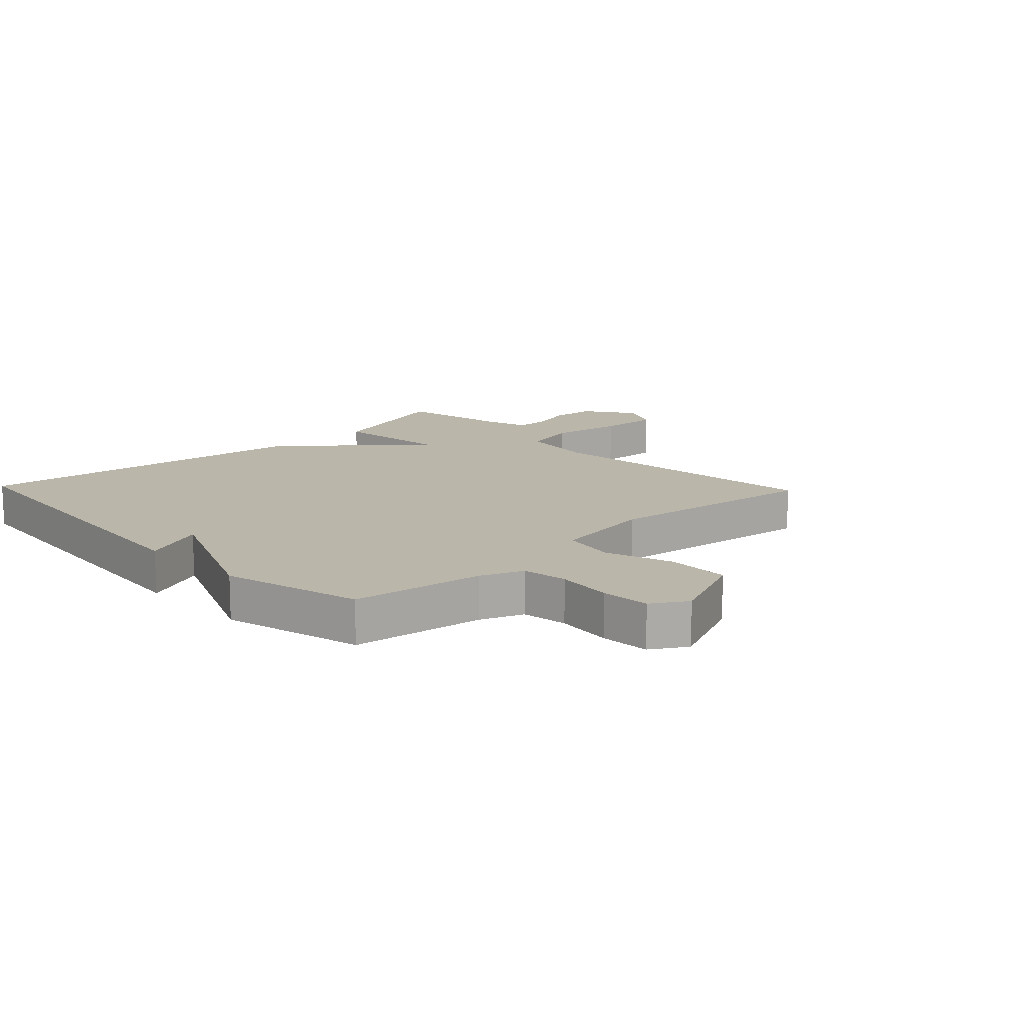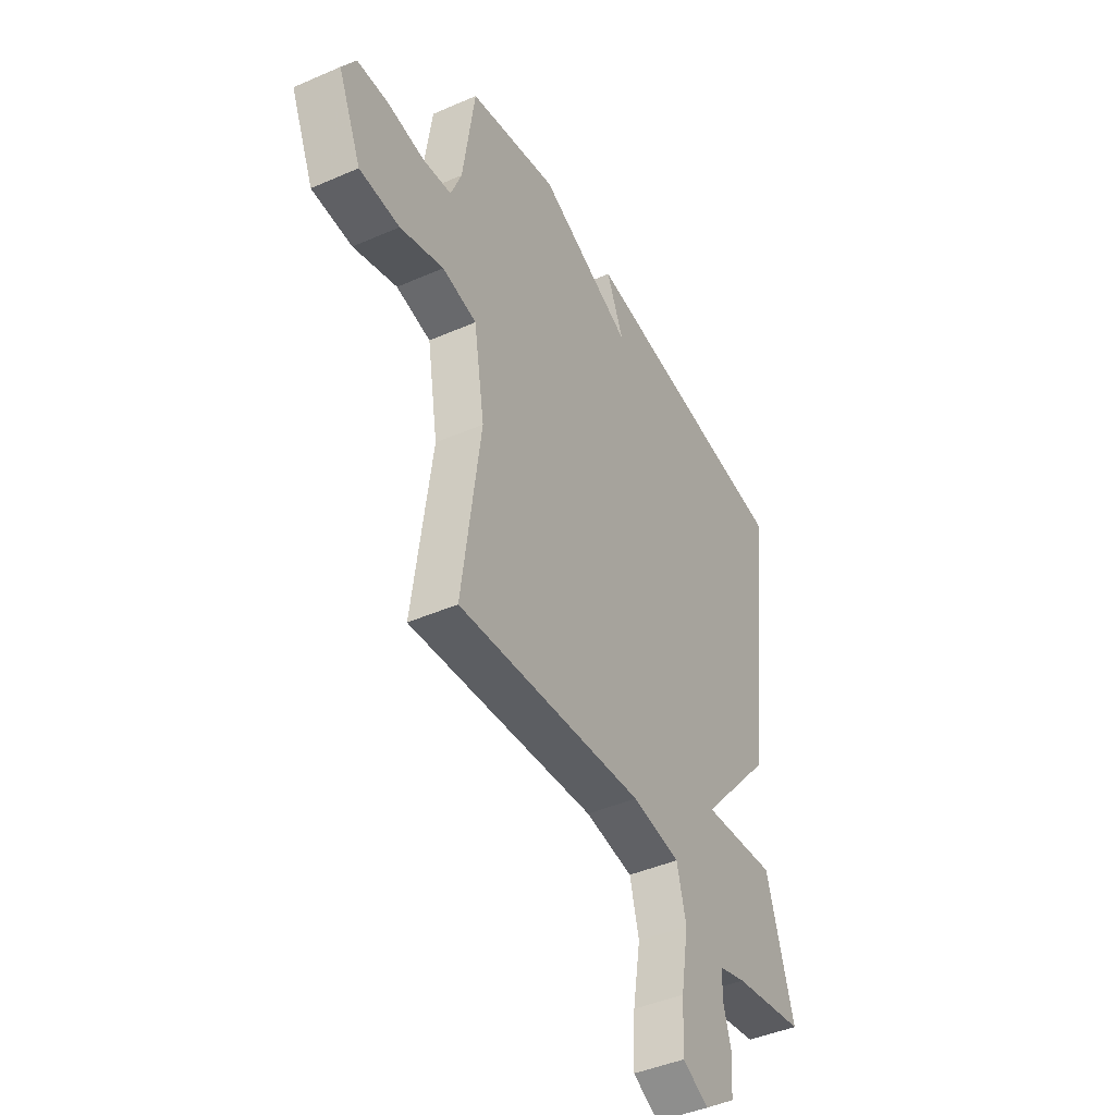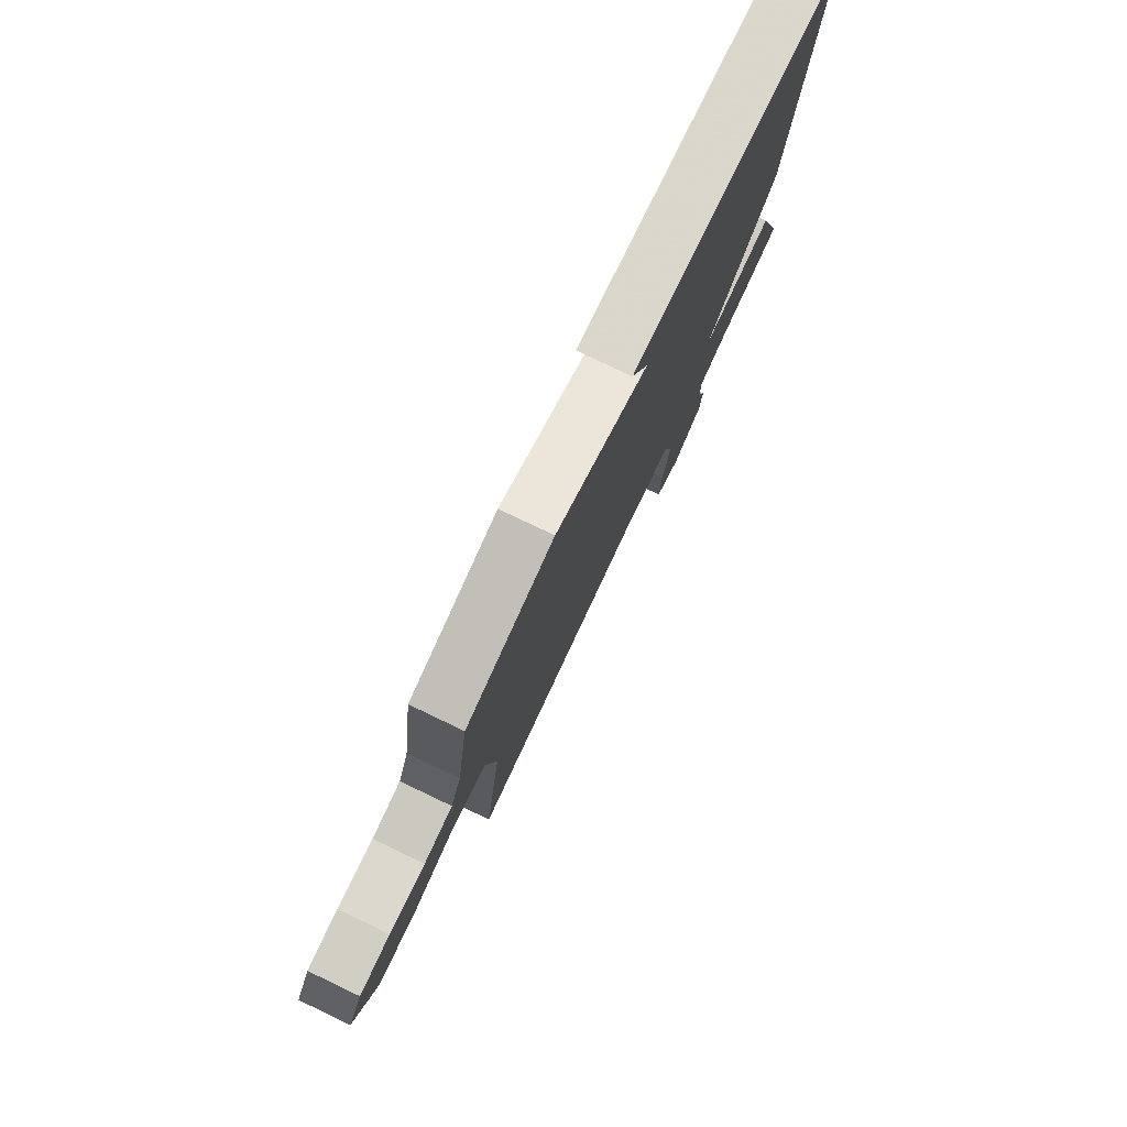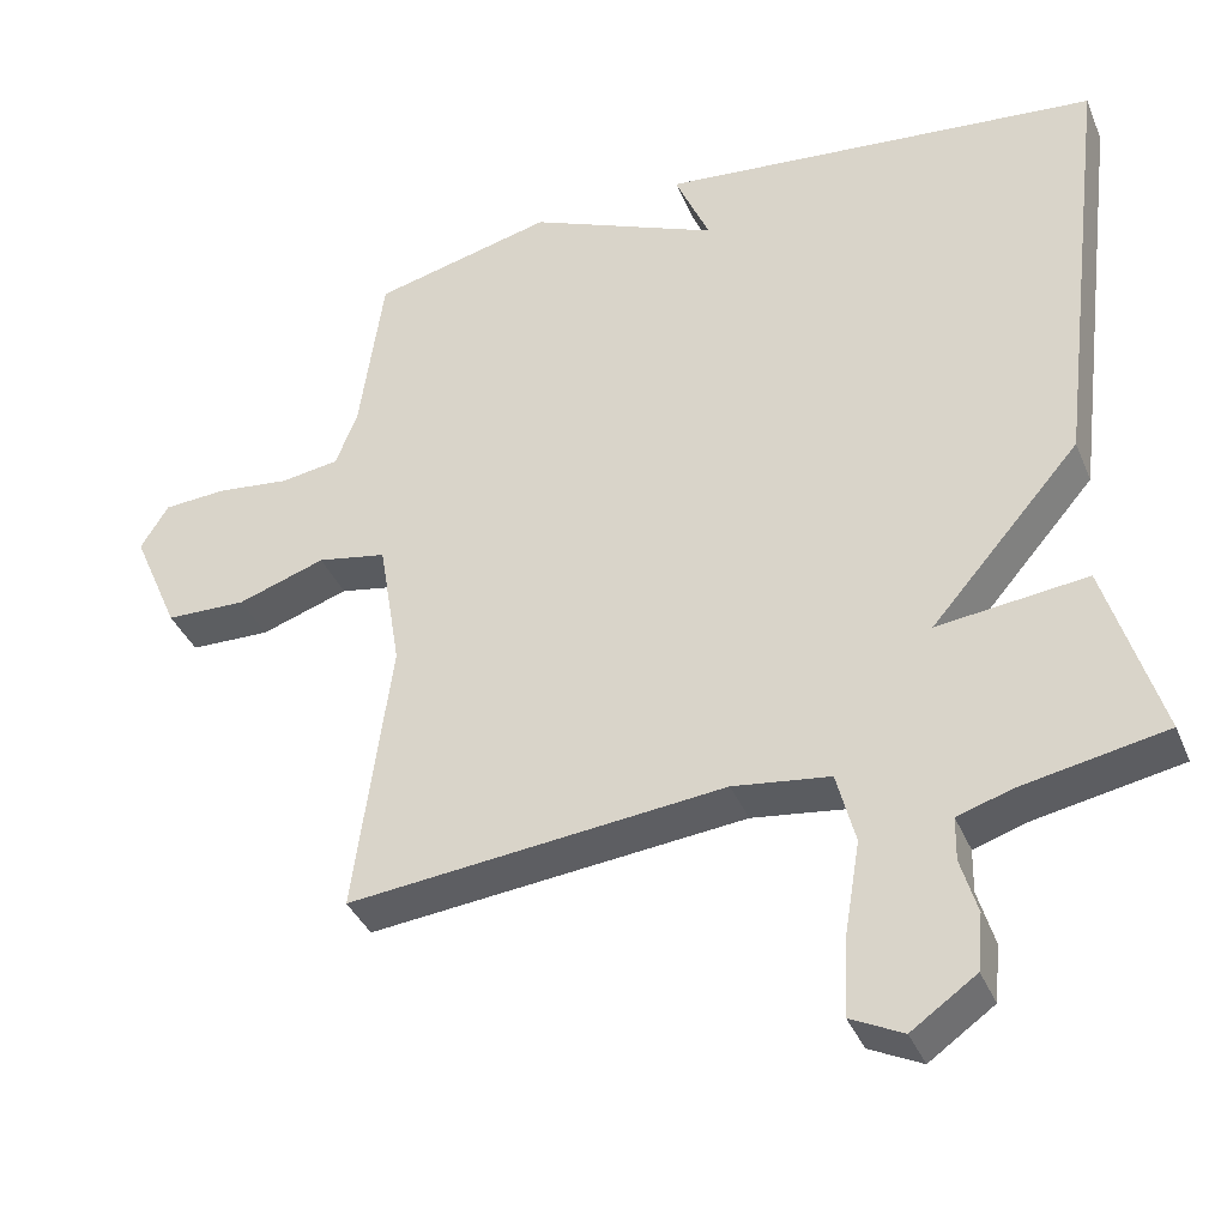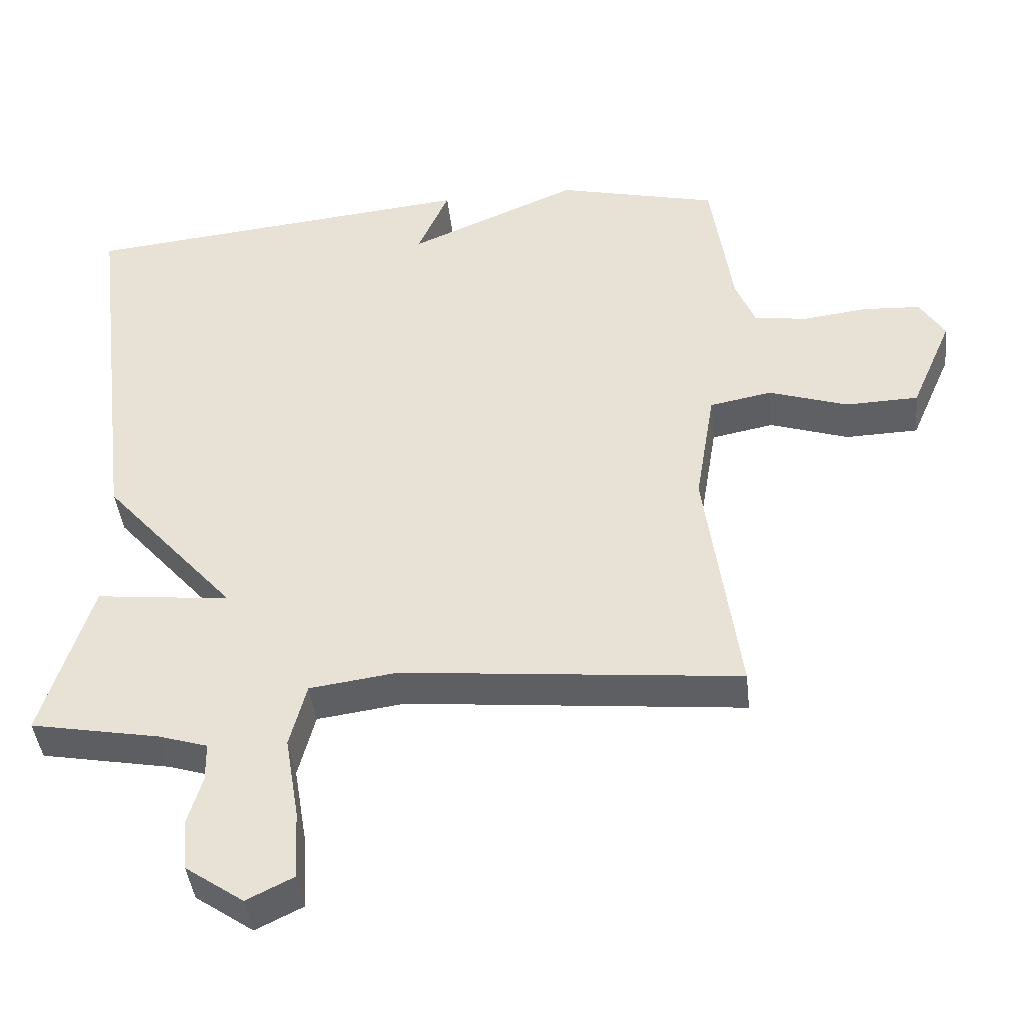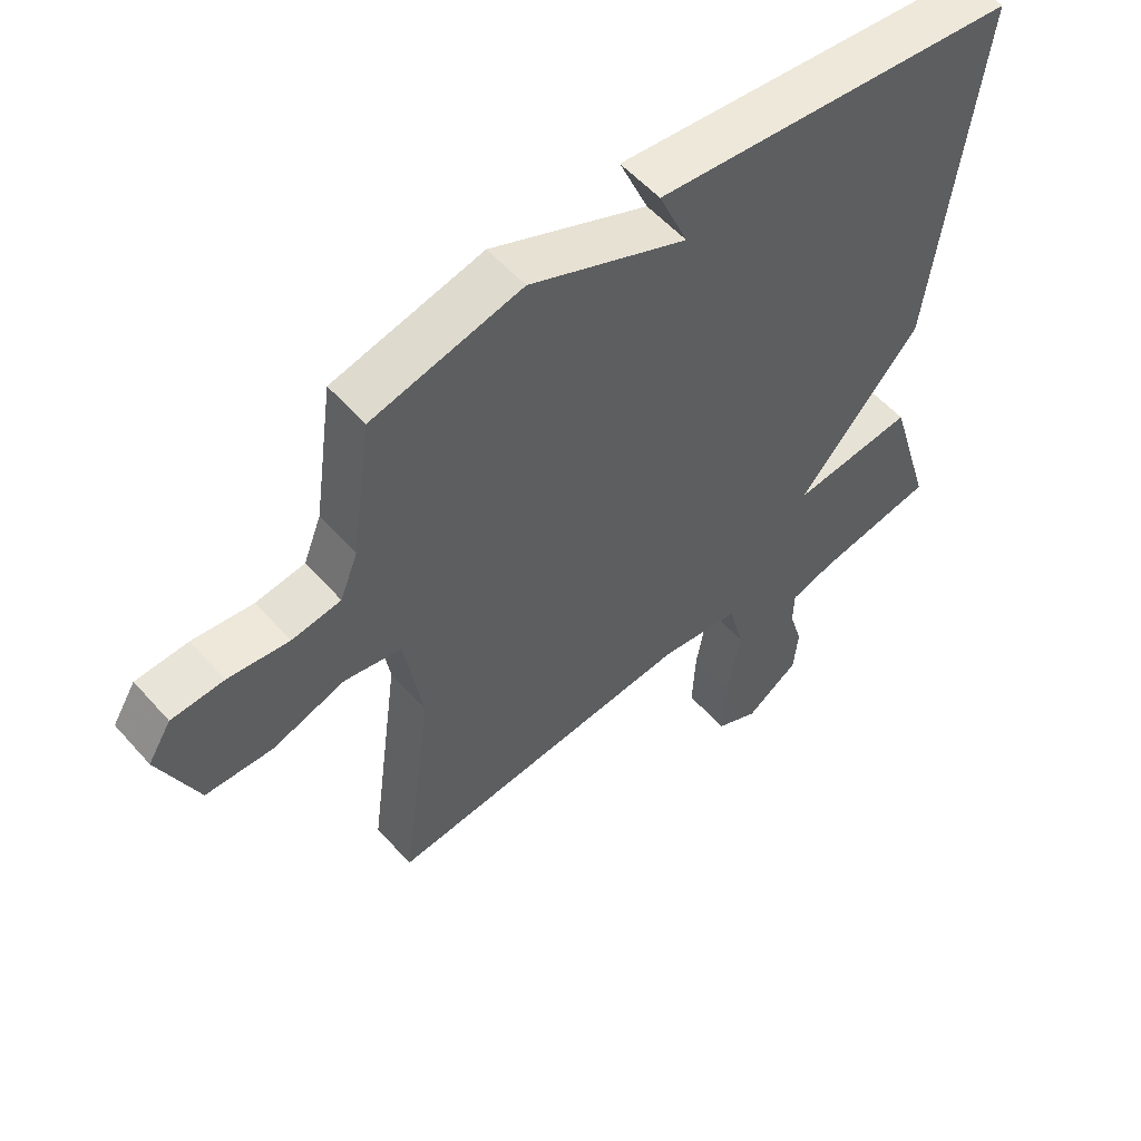
<metadata>
{"format":"obj","ext":"obj","renderer":"f3d","projection":"perspective","resolution":1024,"background":"white","views":[{"elev":14.0,"azim":46.4,"up":"+Y"},{"elev":-43.7,"azim":117.2,"up":"+Z"},{"elev":79.1,"azim":115.5,"up":"+Z"},{"elev":-37.8,"azim":-158.9,"up":"+Z"},{"elev":-42.7,"azim":6.3,"up":"+Z"},{"elev":55.3,"azim":139.3,"up":"+Z"}]}
</metadata>
<code>
v -0.5 0.07 -0.5
v -0.43 0.07 -0.268
v -0.238 0.07 -0.29
v -0.43 0.07 -0.068
v -0.5 0.07 0.5
v 0.068 0.07 0.557
v 0.023 0.07 0.452
v 0.268 0.07 0.557
v 0.5 0.07 0.5
v 0.531 0.07 0.282
v 0.559 0.07 0.211
v 0.635 0.07 0.2
v 0.729 0.07 0.211
v 0.81 0.07 0.206
v 0.846 0.07 0.148
v 0.786 0.07 0.009
v 0.682 0.07 0.006
v 0.569 0.07 0.044
v 0.48 0.07 0.027
v 0.452 0.07 -0.144
v 0.5 0.07 -0.5
v 0.016 0.07 -0.451
v -0.109 0.07 -0.468
v -0.133 0.07 -0.561
v -0.113 0.07 -0.682
v -0.108 0.07 -0.783
v -0.175 0.07 -0.816
v -0.258 0.07 -0.758
v -0.265 0.07 -0.685
v -0.244 0.07 -0.613
v -0.245 0.07 -0.557
v -0.315 0.07 -0.535
v -0.5 0 -0.5
v -0.43 0 -0.268
v -0.238 0 -0.29
v -0.43 0 -0.068
v -0.5 0 0.5
v 0.068 0 0.557
v 0.023 0 0.452
v 0.268 0 0.557
v 0.5 0 0.5
v 0.531 0 0.282
v 0.559 0 0.211
v 0.635 0 0.2
v 0.729 0 0.211
v 0.81 0 0.206
v 0.846 0 0.148
v 0.786 0 0.009
v 0.682 0 0.006
v 0.569 0 0.044
v 0.48 0 0.027
v 0.452 0 -0.144
v 0.5 0 -0.5
v 0.016 0 -0.451
v -0.109 0 -0.468
v -0.133 0 -0.561
v -0.113 0 -0.682
v -0.108 0 -0.783
v -0.175 0 -0.816
v -0.258 0 -0.758
v -0.265 0 -0.685
v -0.244 0 -0.613
v -0.245 0 -0.557
v -0.315 0 -0.535
f 28 29 30
f 27 28 30
f 26 27 30
f 25 26 30
f 24 25 30
f 23 24 30 31
f 20 21 22
f 19 20 22 23
f 16 17 18
f 15 16 18
f 14 15 18
f 13 14 18
f 12 13 18
f 11 12 18 19
f 23 31 32
f 19 23 32
f 11 19 32
f 10 11 32
f 4 5 6 7
f 8 9 10
f 7 8 10
f 4 7 10
f 3 4 10
f 3 10 32 1
f 1 2 3
f 62 61 60
f 62 60 59
f 62 59 58
f 62 58 57
f 62 57 56
f 63 62 56 55
f 54 53 52
f 55 54 52 51
f 50 49 48
f 50 48 47
f 50 47 46
f 50 46 45
f 50 45 44
f 51 50 44 43
f 64 63 55
f 64 55 51
f 64 51 43
f 64 43 42
f 39 38 37 36
f 42 41 40
f 42 40 39
f 42 39 36
f 42 36 35
f 33 64 42 35
f 35 34 33
f 1 33 34 2
f 2 34 35 3
f 3 35 36 4
f 4 36 37 5
f 5 37 38 6
f 6 38 39 7
f 7 39 40 8
f 8 40 41 9
f 9 41 42 10
f 10 42 43 11
f 11 43 44 12
f 12 44 45 13
f 13 45 46 14
f 14 46 47 15
f 15 47 48 16
f 16 48 49 17
f 17 49 50 18
f 18 50 51 19
f 19 51 52 20
f 20 52 53 21
f 21 53 54 22
f 22 54 55 23
f 23 55 56 24
f 24 56 57 25
f 25 57 58 26
f 26 58 59 27
f 27 59 60 28
f 28 60 61 29
f 29 61 62 30
f 30 62 63 31
f 31 63 64 32
f 32 64 33 1

</code>
